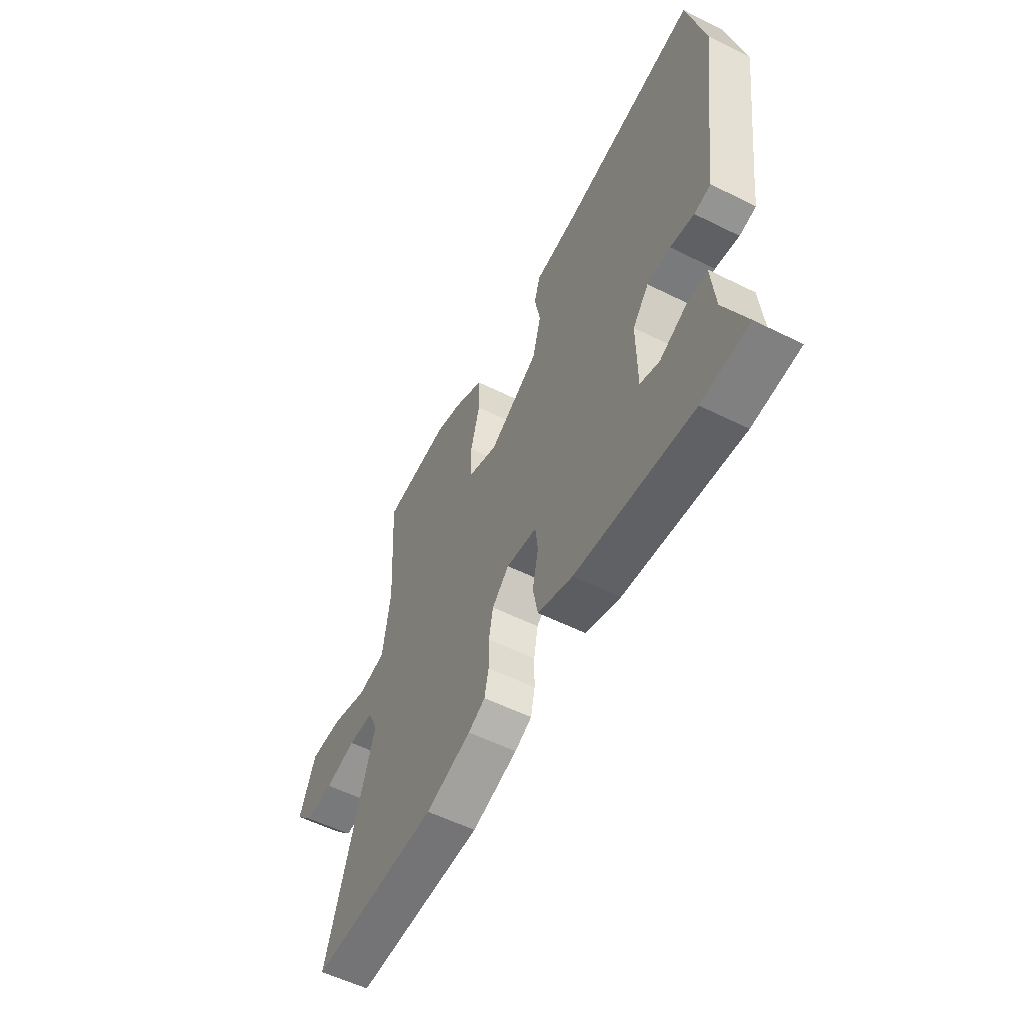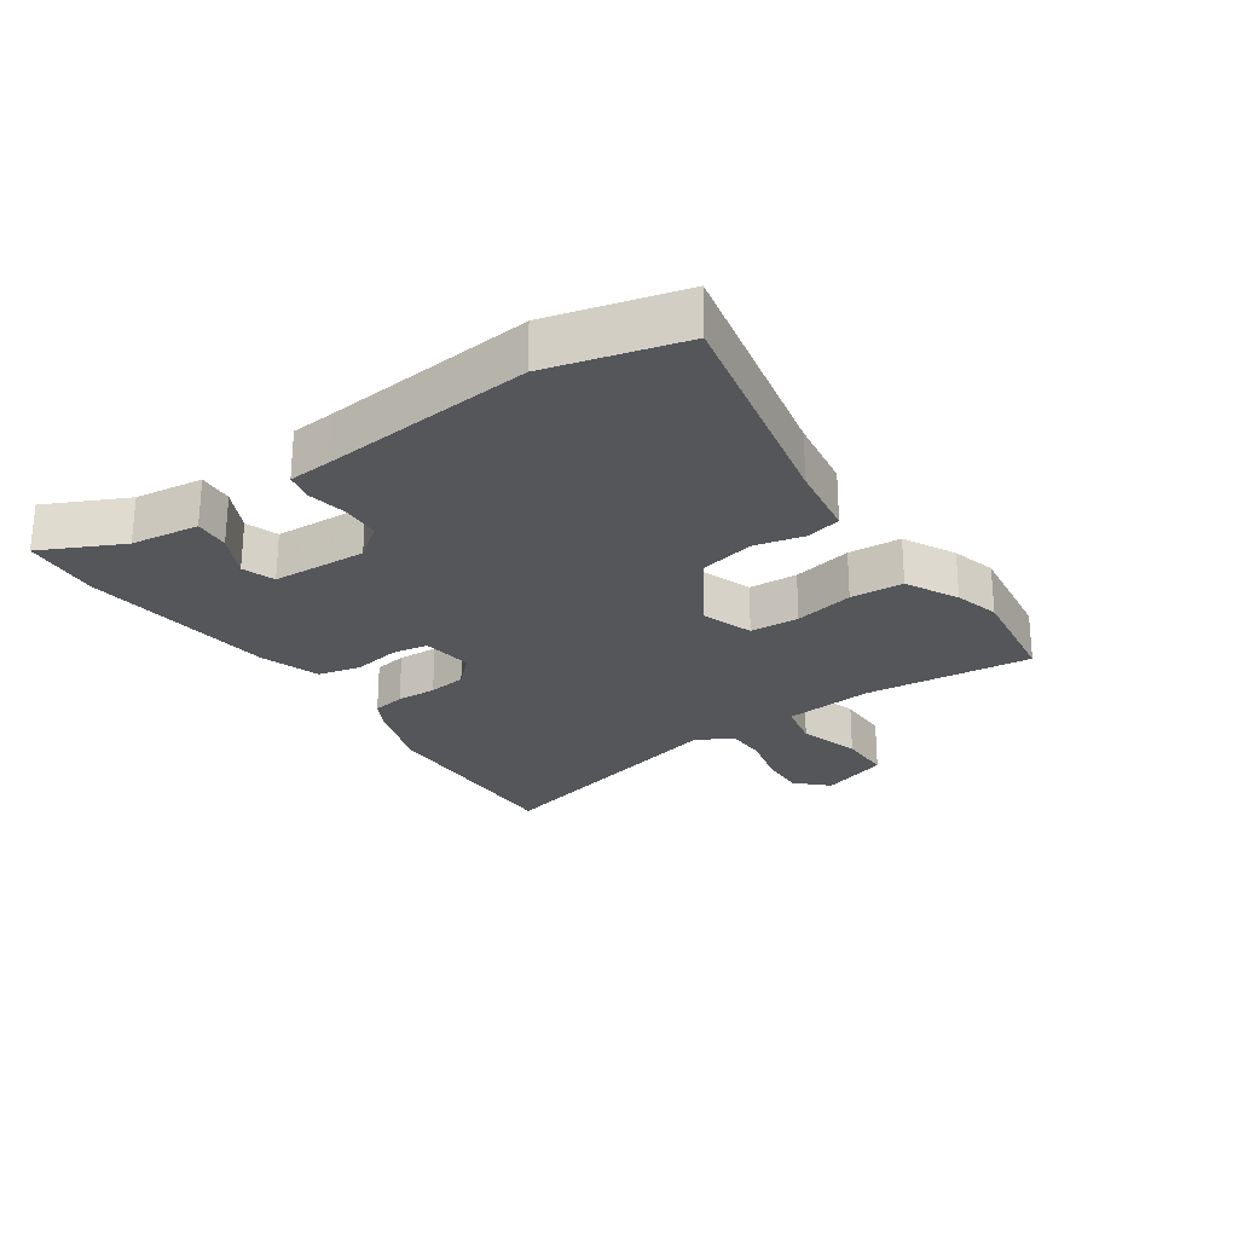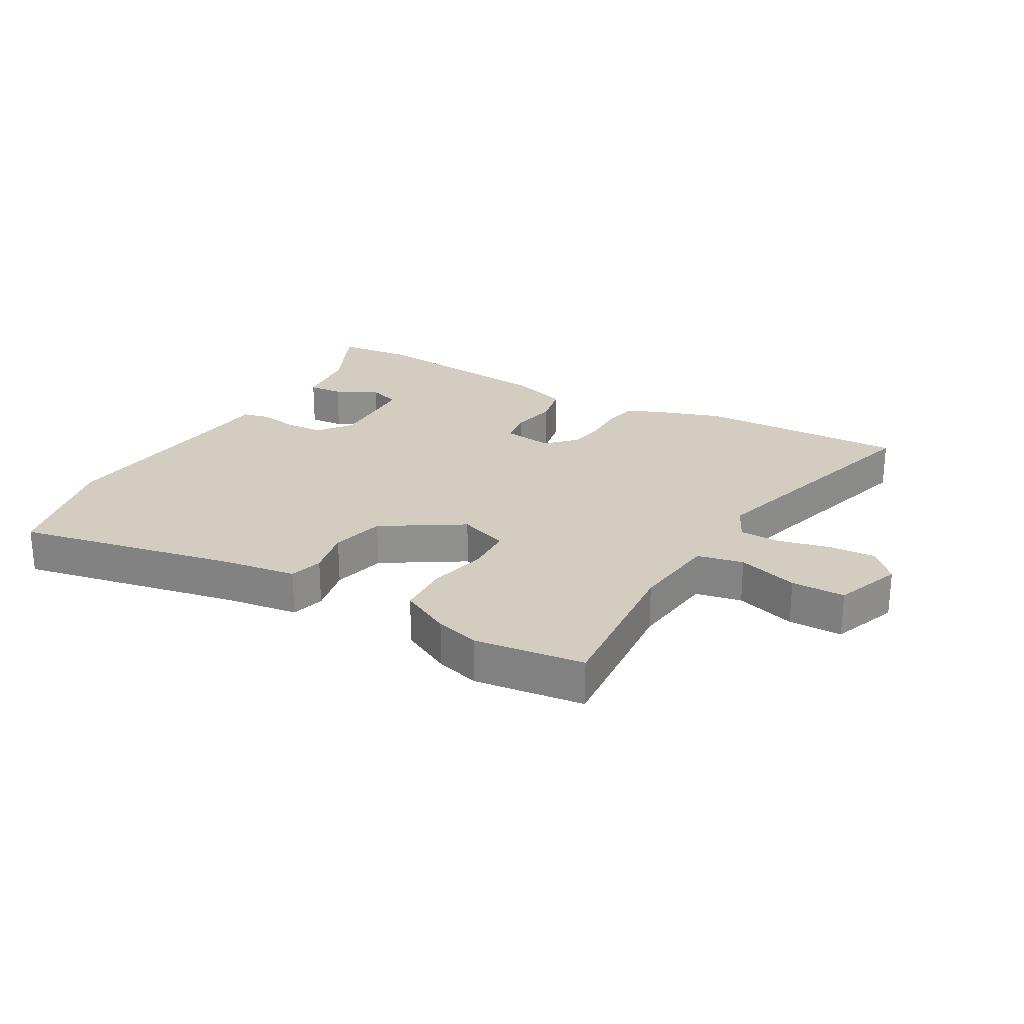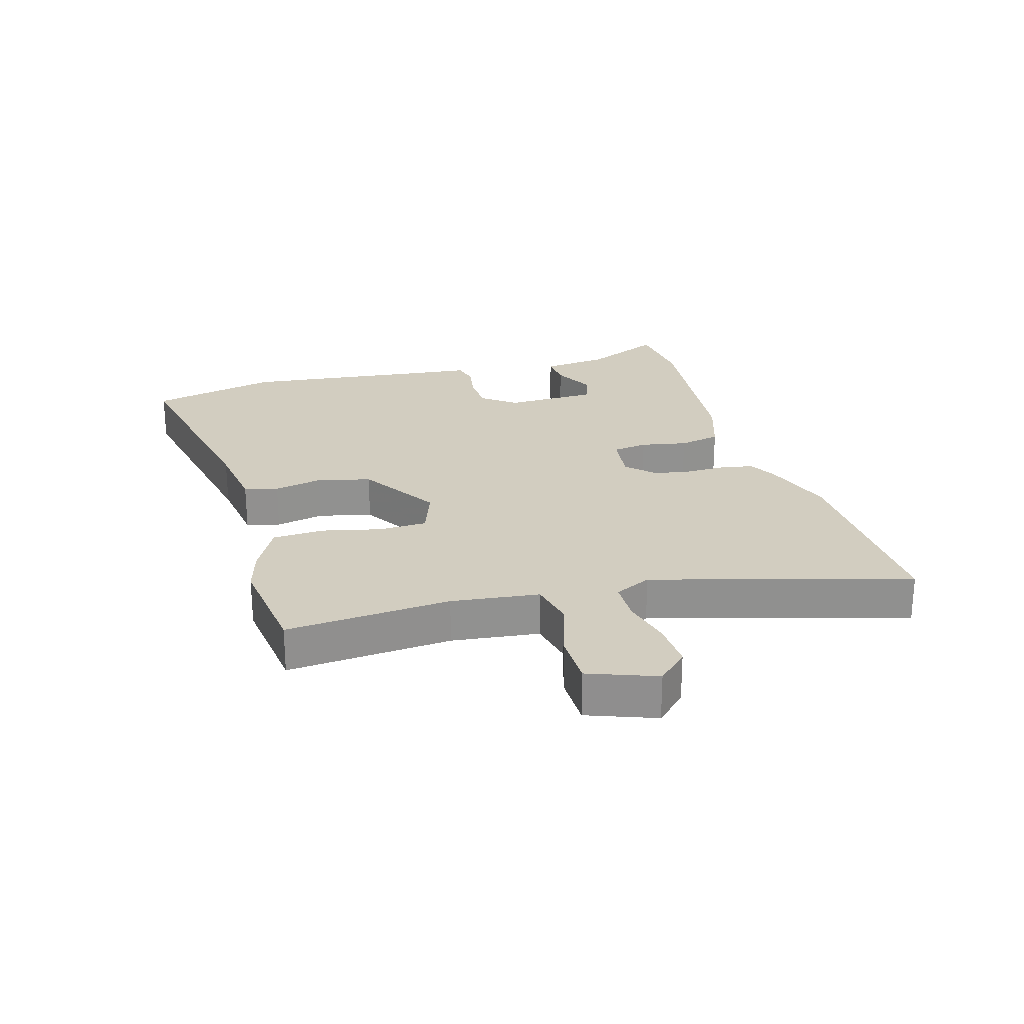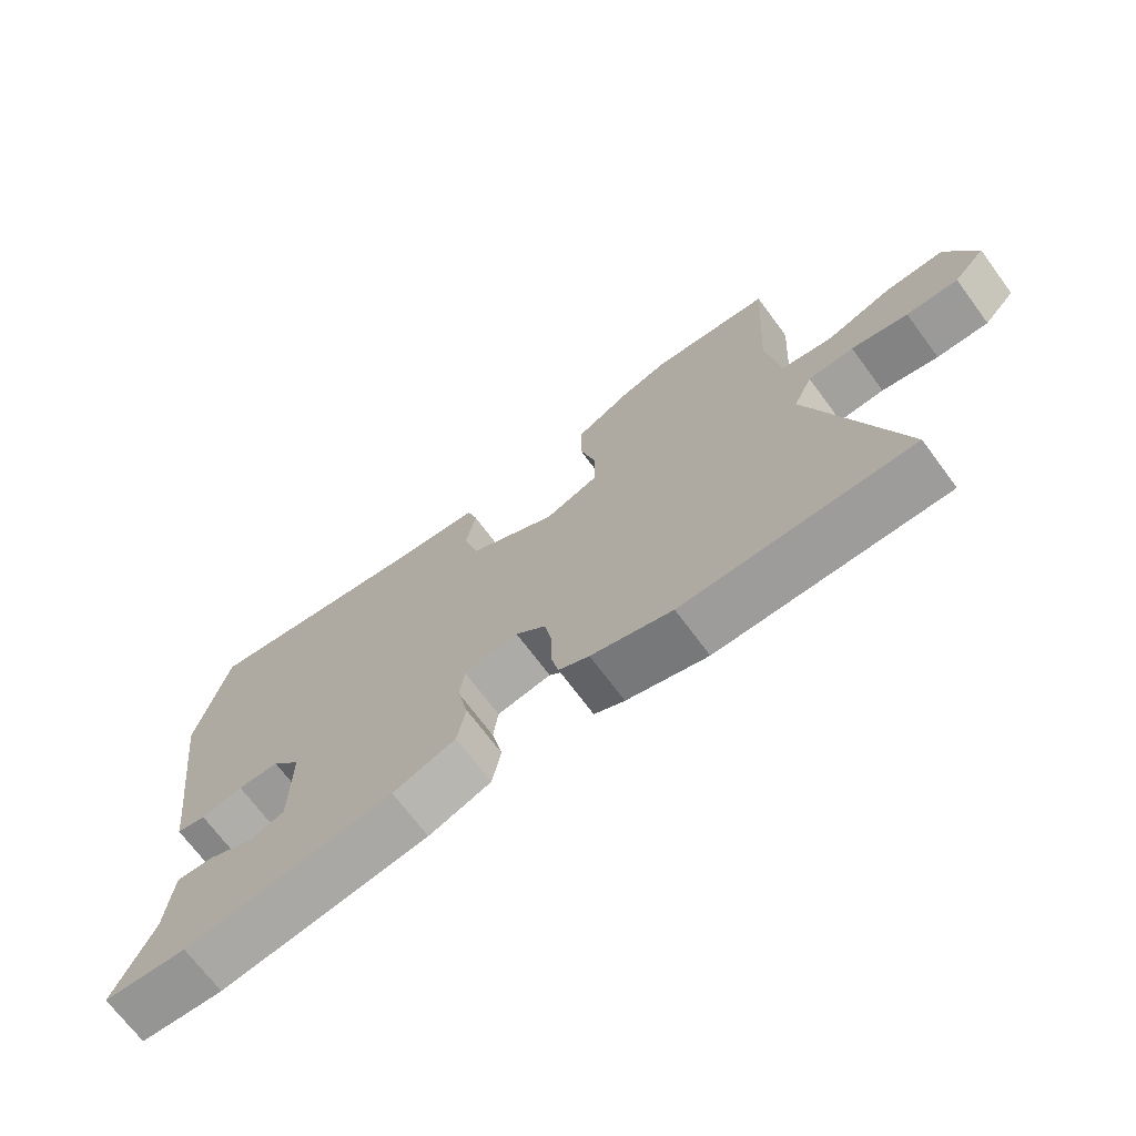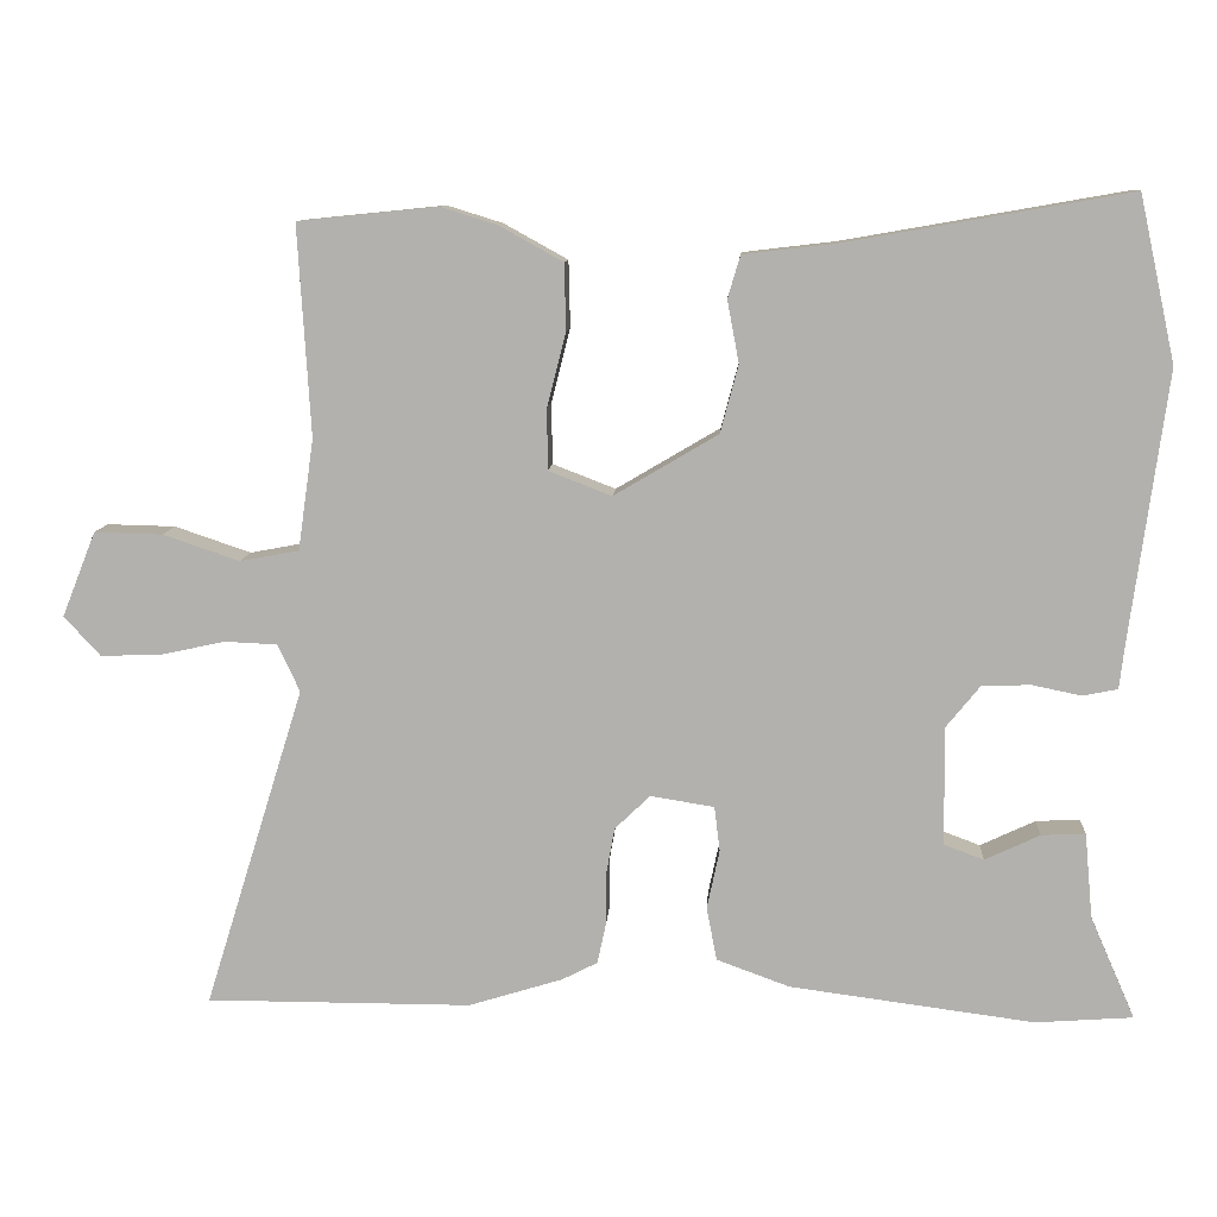
<metadata>
{"format":"obj","ext":"obj","renderer":"f3d","projection":"perspective","resolution":1024,"background":"white","views":[{"elev":-56.3,"azim":-117.5,"up":"+Z"},{"elev":-25.2,"azim":-57.6,"up":"+Y"},{"elev":24.7,"azim":28.2,"up":"+Y"},{"elev":24.4,"azim":72.5,"up":"+Y"},{"elev":-70.3,"azim":36.6,"up":"+Z"},{"elev":10.0,"azim":-176.5,"up":"+Z"}]}
</metadata>
<code>
v -0.538 0.07 0.325
v -0.492 0.07 0.535
v -0.132 0.07 0.472
v -0.013 0.07 0.458
v 0.003 0.07 0.404
v -0.012 0.07 0.325
v 0.011 0.07 0.239
v 0.143 0.07 0.161
v 0.223 0.07 0.192
v 0.224 0.07 0.27
v 0.2 0.07 0.364
v 0.202 0.07 0.448
v 0.283 0.07 0.493
v 0.354 0.07 0.515
v 0.532 0.07 0.497
v 0.516 0.07 0.23
v 0.536 0.07 0.089
v 0.611 0.07 0.075
v 0.708 0.07 0.108
v 0.795 0.07 0.11
v 0.838 0.07 0.002
v 0.792 0.07 -0.048
v 0.716 0.07 -0.046
v 0.633 0.07 -0.028
v 0.566 0.07 -0.031
v 0.538 0.07 -0.091
v 0.665 0.07 -0.5
v 0.327 0.07 -0.5
v 0.207 0.07 -0.463
v 0.162 0.07 -0.44
v 0.151 0.07 -0.388
v 0.151 0.07 -0.324
v 0.14 0.07 -0.263
v 0.095 0.07 -0.22
v 0.014 0.07 -0.233
v 0.007 0.07 -0.29
v 0.023 0.07 -0.365
v 0.01 0.07 -0.433
v -0.083 0.07 -0.467
v -0.394 0.07 -0.508
v -0.518 0.07 -0.499
v -0.461 0.07 -0.369
v -0.451 0.07 -0.26
v -0.395 0.07 -0.263
v -0.325 0.07 -0.296
v -0.274 0.07 -0.277
v -0.273 0.07 -0.126
v -0.316 0.07 -0.073
v -0.378 0.07 -0.071
v -0.441 0.07 -0.084
v -0.485 0.07 -0.075
v -0.493 0.07 -0.008
v -0.538 0 0.325
v -0.492 0 0.535
v -0.132 0 0.472
v -0.013 0 0.458
v 0.003 0 0.404
v -0.012 0 0.325
v 0.011 0 0.239
v 0.143 0 0.161
v 0.223 0 0.192
v 0.224 0 0.27
v 0.2 0 0.364
v 0.202 0 0.448
v 0.283 0 0.493
v 0.354 0 0.515
v 0.532 0 0.497
v 0.516 0 0.23
v 0.536 0 0.089
v 0.611 0 0.075
v 0.708 0 0.108
v 0.795 0 0.11
v 0.838 0 0.002
v 0.792 0 -0.048
v 0.716 0 -0.046
v 0.633 0 -0.028
v 0.566 0 -0.031
v 0.538 0 -0.091
v 0.665 0 -0.5
v 0.327 0 -0.5
v 0.207 0 -0.463
v 0.162 0 -0.44
v 0.151 0 -0.388
v 0.151 0 -0.324
v 0.14 0 -0.263
v 0.095 0 -0.22
v 0.014 0 -0.233
v 0.007 0 -0.29
v 0.023 0 -0.365
v 0.01 0 -0.433
v -0.083 0 -0.467
v -0.394 0 -0.508
v -0.518 0 -0.499
v -0.461 0 -0.369
v -0.451 0 -0.26
v -0.395 0 -0.263
v -0.325 0 -0.296
v -0.274 0 -0.277
v -0.273 0 -0.126
v -0.316 0 -0.073
v -0.378 0 -0.071
v -0.441 0 -0.084
v -0.485 0 -0.075
v -0.493 0 -0.008
f 49 50 51 52
f 1 2 3
f 52 1 3
f 49 52 3
f 48 49 3
f 4 5 6
f 3 4 6
f 48 3 6
f 47 48 6
f 46 47 6 7
f 42 43 44 45
f 42 45 46
f 41 42 46
f 40 41 46
f 39 40 46
f 38 39 46
f 37 38 46
f 36 37 46
f 35 36 46 7
f 30 31 32
f 29 30 32
f 28 29 32
f 27 28 32
f 26 27 32
f 25 26 32 33
f 22 23 24
f 21 22 24
f 20 21 24
f 19 20 24
f 18 19 24
f 17 18 24 25
f 14 15 16
f 13 14 16
f 12 13 16
f 11 12 16
f 10 11 16
f 9 10 16 17
f 25 33 34
f 17 25 34
f 9 17 34
f 8 9 34
f 7 8 34 35
f 104 103 102 101
f 55 54 53
f 55 53 104
f 55 104 101
f 55 101 100
f 58 57 56
f 58 56 55
f 58 55 100
f 58 100 99
f 59 58 99 98
f 97 96 95 94
f 98 97 94
f 98 94 93
f 98 93 92
f 98 92 91
f 98 91 90
f 98 90 89
f 98 89 88
f 59 98 88 87
f 84 83 82
f 84 82 81
f 84 81 80
f 84 80 79
f 84 79 78
f 85 84 78 77
f 76 75 74
f 76 74 73
f 76 73 72
f 76 72 71
f 76 71 70
f 77 76 70 69
f 68 67 66
f 68 66 65
f 68 65 64
f 68 64 63
f 68 63 62
f 69 68 62 61
f 86 85 77
f 86 77 69
f 86 69 61
f 86 61 60
f 87 86 60 59
f 1 53 54 2
f 2 54 55 3
f 3 55 56 4
f 4 56 57 5
f 5 57 58 6
f 6 58 59 7
f 7 59 60 8
f 8 60 61 9
f 9 61 62 10
f 10 62 63 11
f 11 63 64 12
f 12 64 65 13
f 13 65 66 14
f 14 66 67 15
f 15 67 68 16
f 16 68 69 17
f 17 69 70 18
f 18 70 71 19
f 19 71 72 20
f 20 72 73 21
f 21 73 74 22
f 22 74 75 23
f 23 75 76 24
f 24 76 77 25
f 25 77 78 26
f 26 78 79 27
f 27 79 80 28
f 28 80 81 29
f 29 81 82 30
f 30 82 83 31
f 31 83 84 32
f 32 84 85 33
f 33 85 86 34
f 34 86 87 35
f 35 87 88 36
f 36 88 89 37
f 37 89 90 38
f 38 90 91 39
f 39 91 92 40
f 40 92 93 41
f 41 93 94 42
f 42 94 95 43
f 43 95 96 44
f 44 96 97 45
f 45 97 98 46
f 46 98 99 47
f 47 99 100 48
f 48 100 101 49
f 49 101 102 50
f 50 102 103 51
f 51 103 104 52
f 52 104 53 1

</code>
